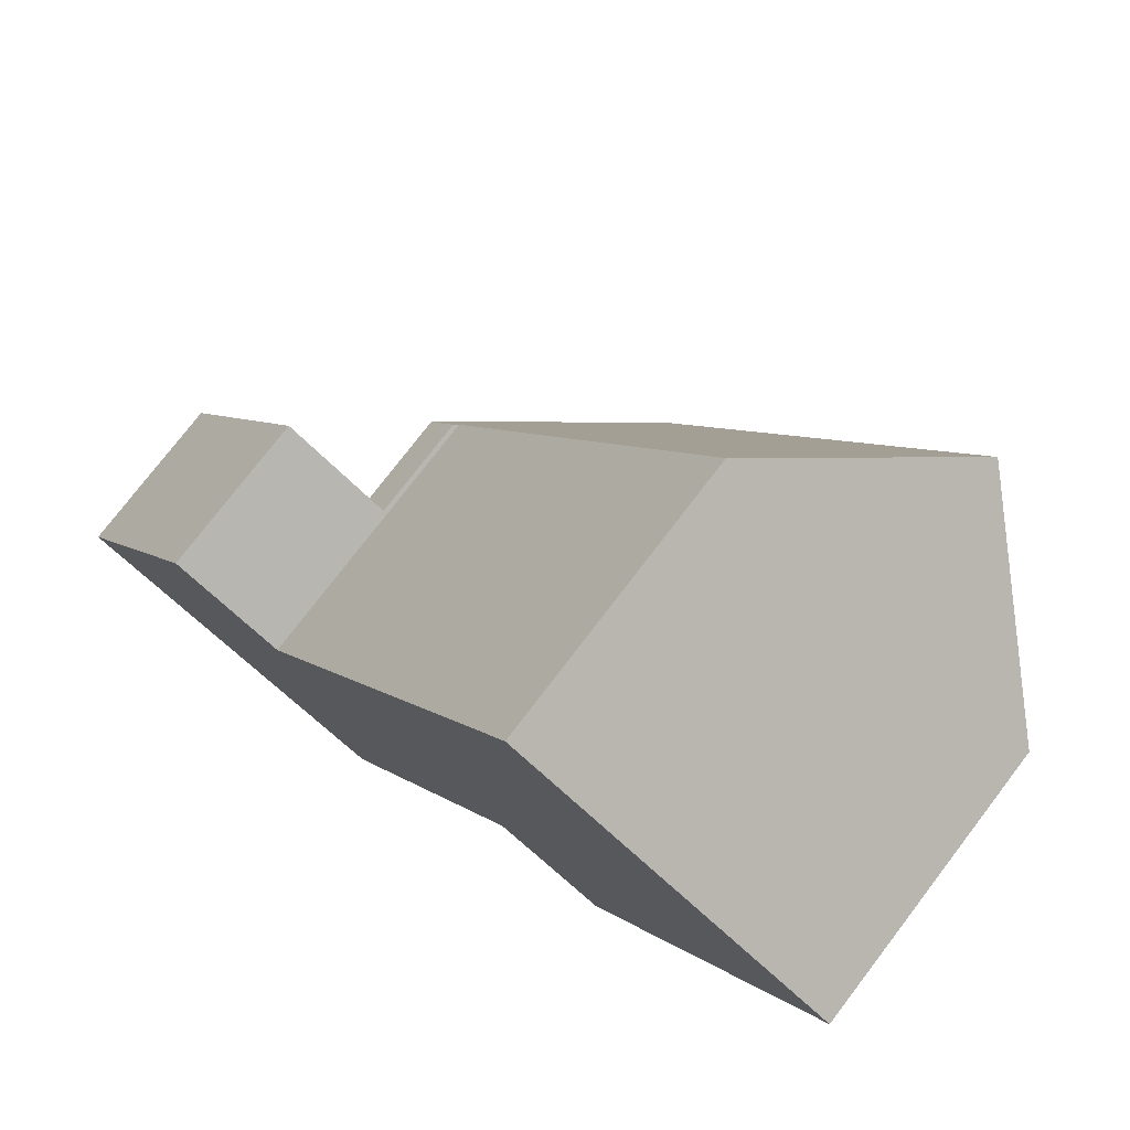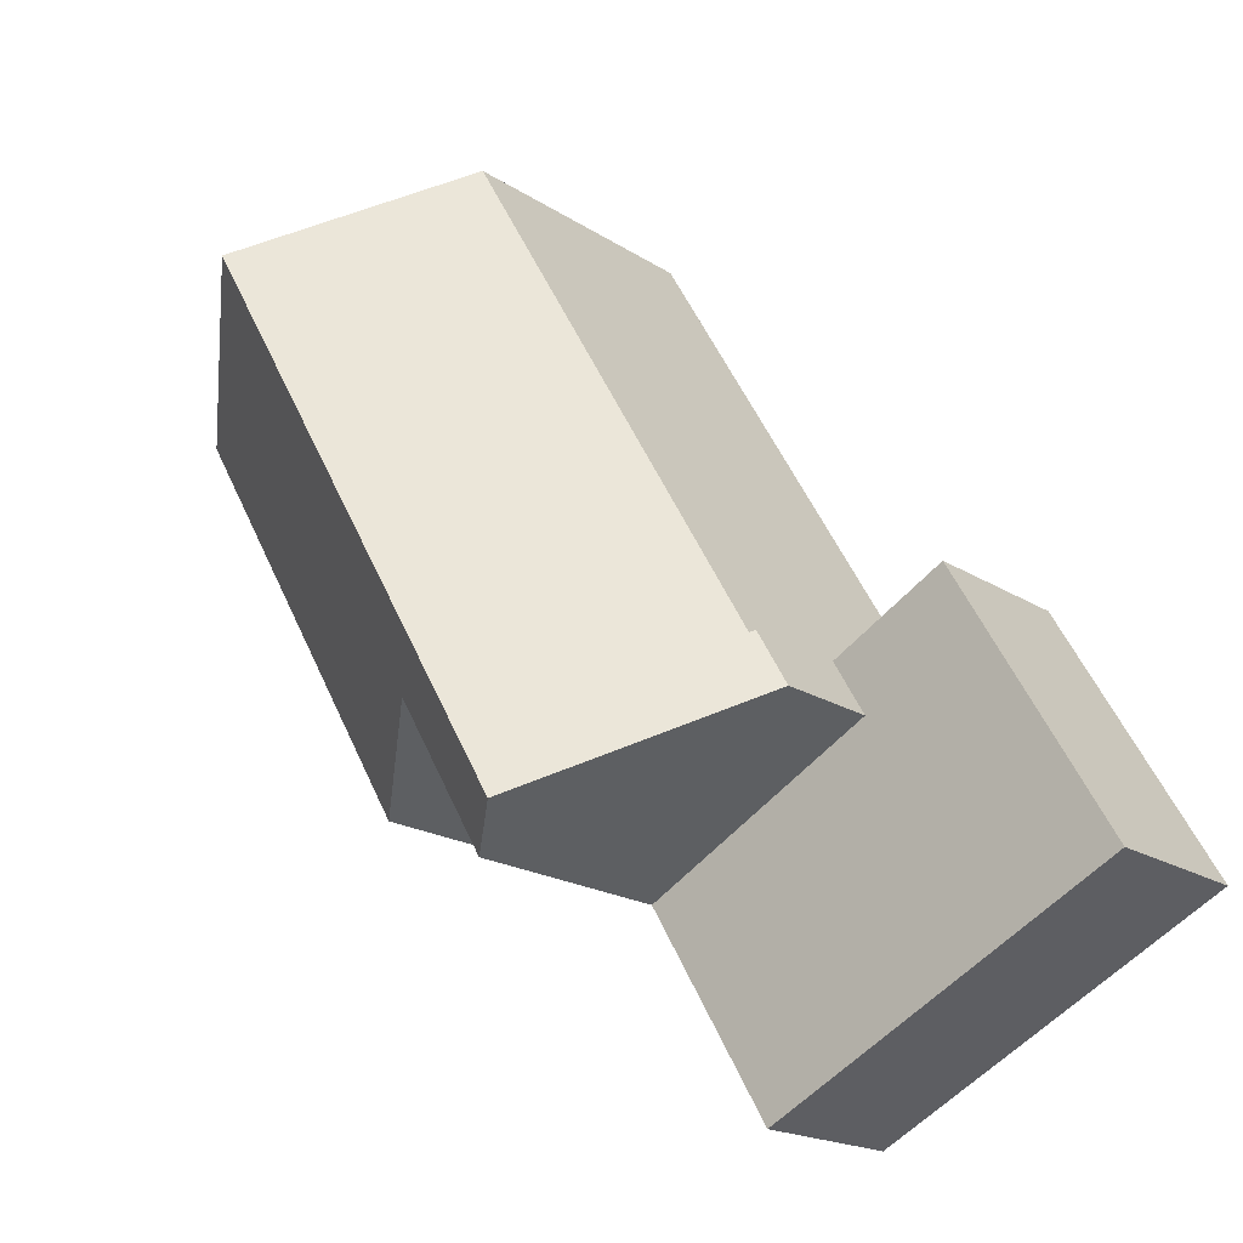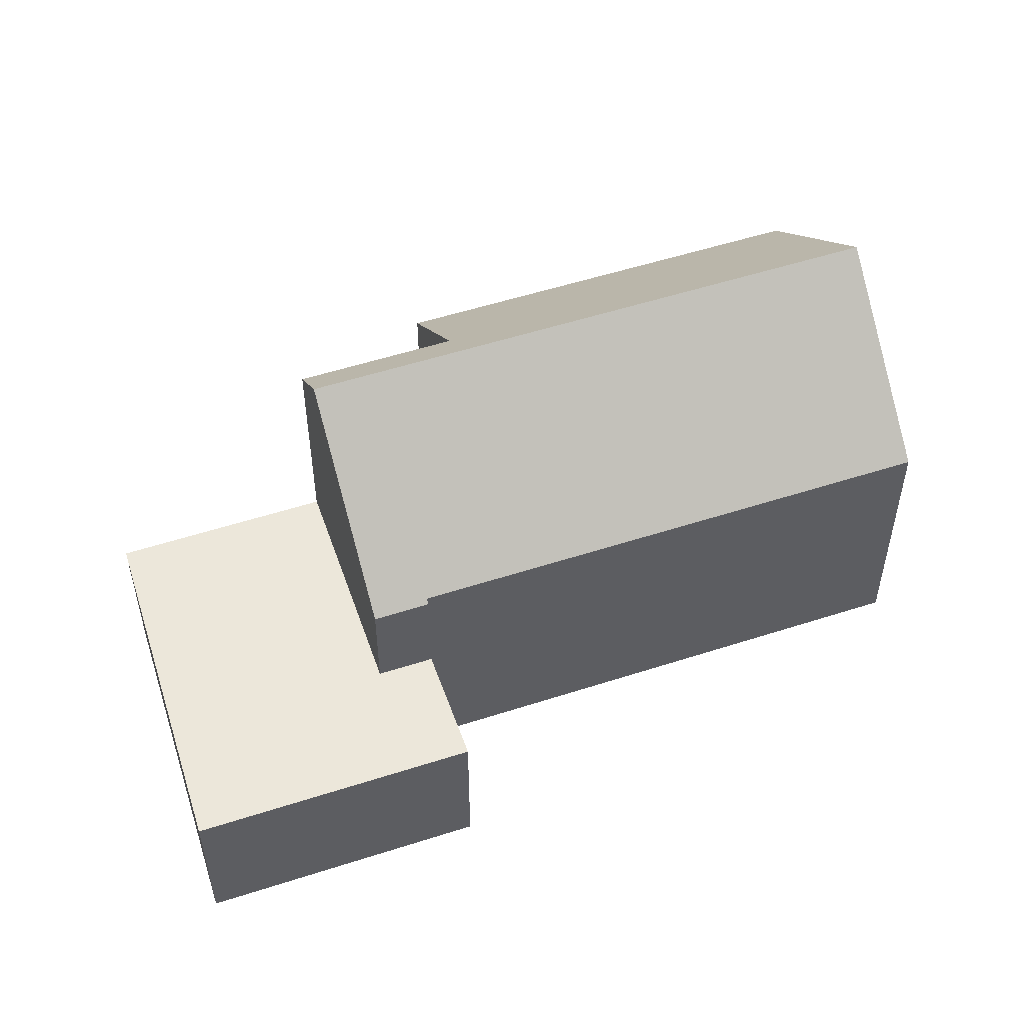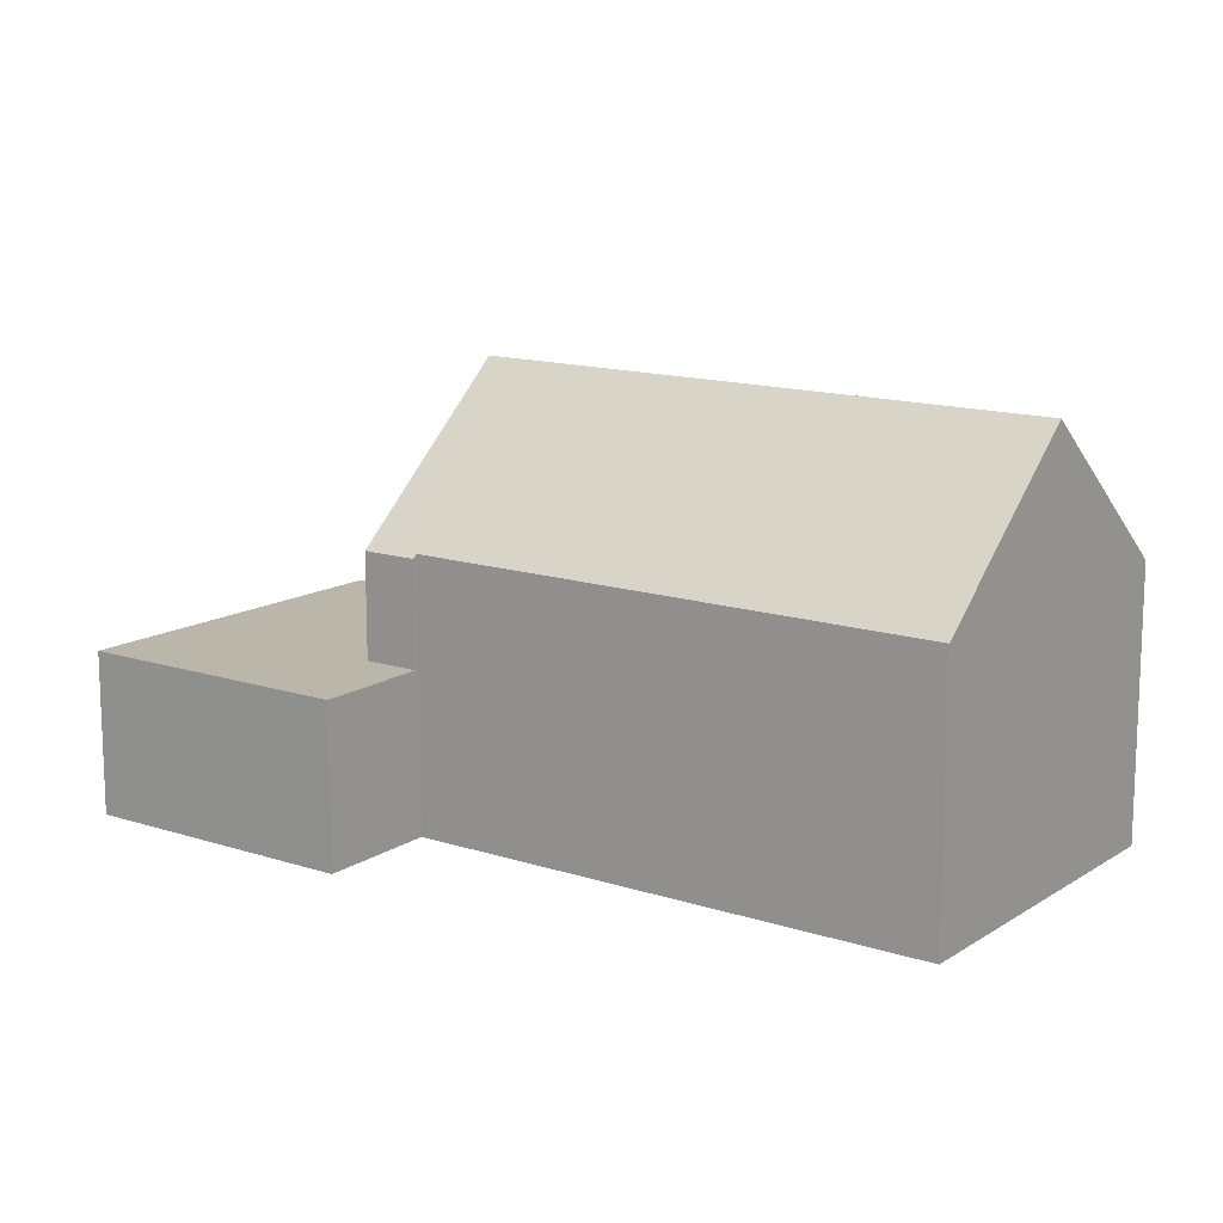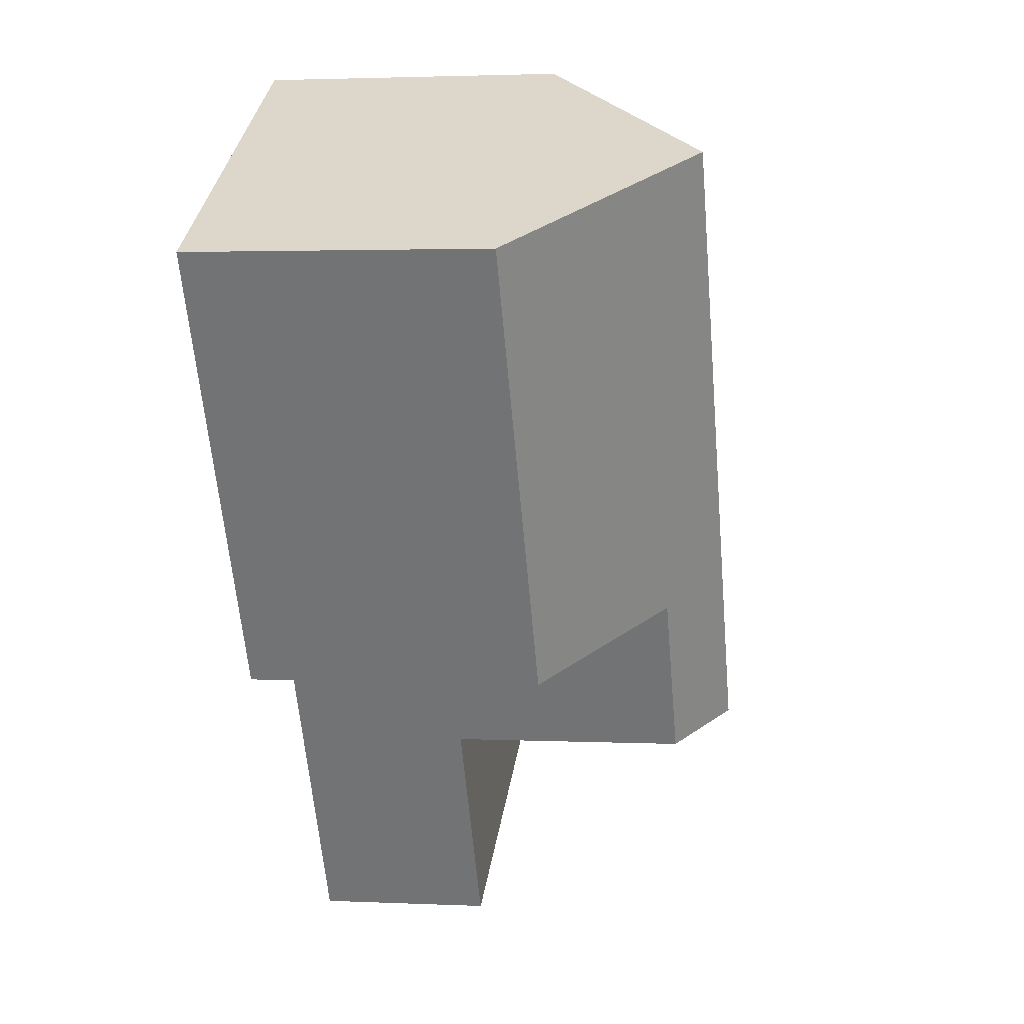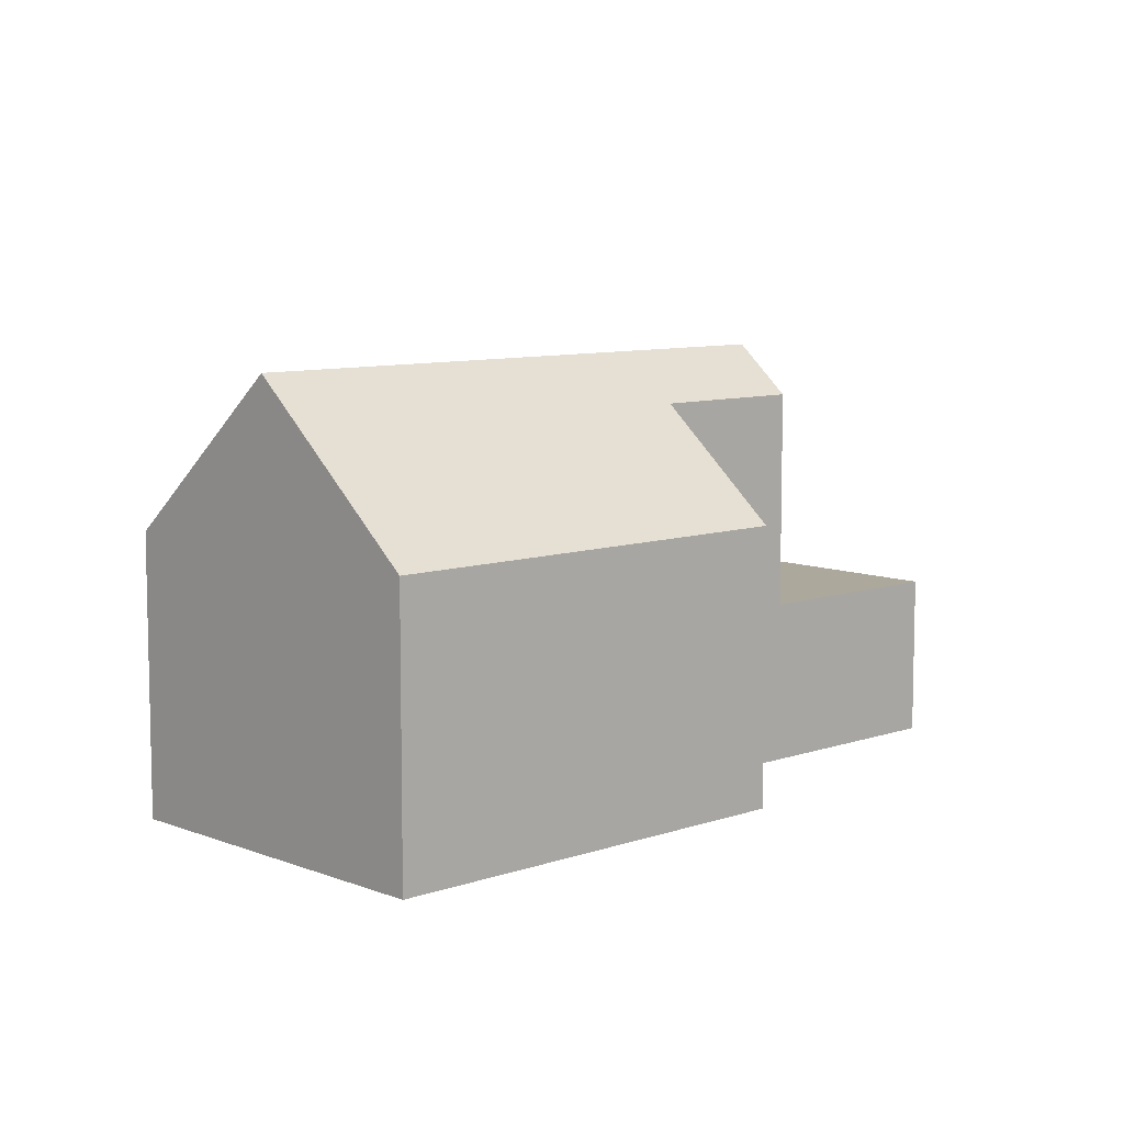
<metadata>
{"format":"obj","ext":"obj","renderer":"f3d","projection":"perspective","resolution":1024,"background":"white","views":[{"elev":76.3,"azim":37.4,"up":"+Z"},{"elev":-17.7,"azim":-142.1,"up":"+Z"},{"elev":53.5,"azim":-78.8,"up":"+Y"},{"elev":14.0,"azim":-23.9,"up":"+Y"},{"elev":2.4,"azim":99.6,"up":"+Z"},{"elev":8.5,"azim":76.9,"up":"+Y"}]}
</metadata>
<code>
v  6.998 3.55 -3.847
v  8.361 3.55 0.946
v  9.432 3.55 0.32
v  4.829 3.55 3.01
v  2.325 3.55 -1.278
v  3.175 3.55 5.464
v  2.53 3.55 4.353
v  0 3.55 2.174e-16
v  5.466 3.55 4.102
v  0 0 0
v  2.53 -2.665e-16 4.353
v  3.175 -3.346e-16 5.464
v  5.466 -2.512e-16 4.102
v  4.829 -1.843e-16 3.01
v  8.361 -5.793e-17 0.946
v  9.432 -1.959e-17 0.32
v  6.998 2.356e-16 -3.847
v  2.325 7.825e-17 -1.278
v  8.361 9.315 0.946
v  11.61 5.929 14.42
v  15.05 9.316 12.41
v  5.552 5.93 4.051
v  4.829 5.846 3.01
v  5.466 5.845 4.102
v  13.61 5.93 2.019
v  18.5 5.929 10.39
v  11.23 8.262 3.406
v  9.432 8.262 0.32
v  5.552 -2.481e-16 4.051
v  11.61 -8.832e-16 14.42
v  18.5 -6.364e-16 10.39
v  15.05 -7.598e-16 12.41
v  13.61 -1.236e-16 2.019
v  11.23 -2.086e-16 3.406
g defaultobject
f 1 2 3
f 2 1 4
f 4 1 5
f 4 5 6
f 6 5 7
f 7 5 8
f 6 9 4
f 10 7 8
f 7 10 11
f 7 11 6
f 6 11 12
f 12 9 6
f 9 12 13
f 14 2 4
f 2 14 15
f 2 15 3
f 3 15 16
f 13 4 9
f 4 13 14
f 16 1 3
f 1 16 17
f 5 10 8
f 10 5 18
f 18 5 1
f 18 1 17
f 16 18 17
f 18 16 15
f 18 15 14
f 18 14 10
f 10 14 13
f 10 13 11
f 11 13 12
f 19 20 21
f 20 19 22
f 22 19 23
f 22 23 24
f 25 21 26
f 21 25 27
f 21 27 19
f 19 27 28
f 24 29 22
f 29 24 13
f 20 26 21
f 26 20 30
f 26 30 31
f 31 30 32
f 29 20 22
f 20 29 30
f 14 24 23
f 24 14 13
f 26 33 25
f 33 26 31
f 34 28 27
f 28 34 16
f 25 34 27
f 34 25 33
f 28 23 19
f 23 28 16
f 23 16 14
f 14 16 15
f 16 34 15
f 14 29 13
f 29 14 32
f 32 14 31
f 31 14 15
f 31 15 34
f 31 34 33
f 32 30 29

</code>
